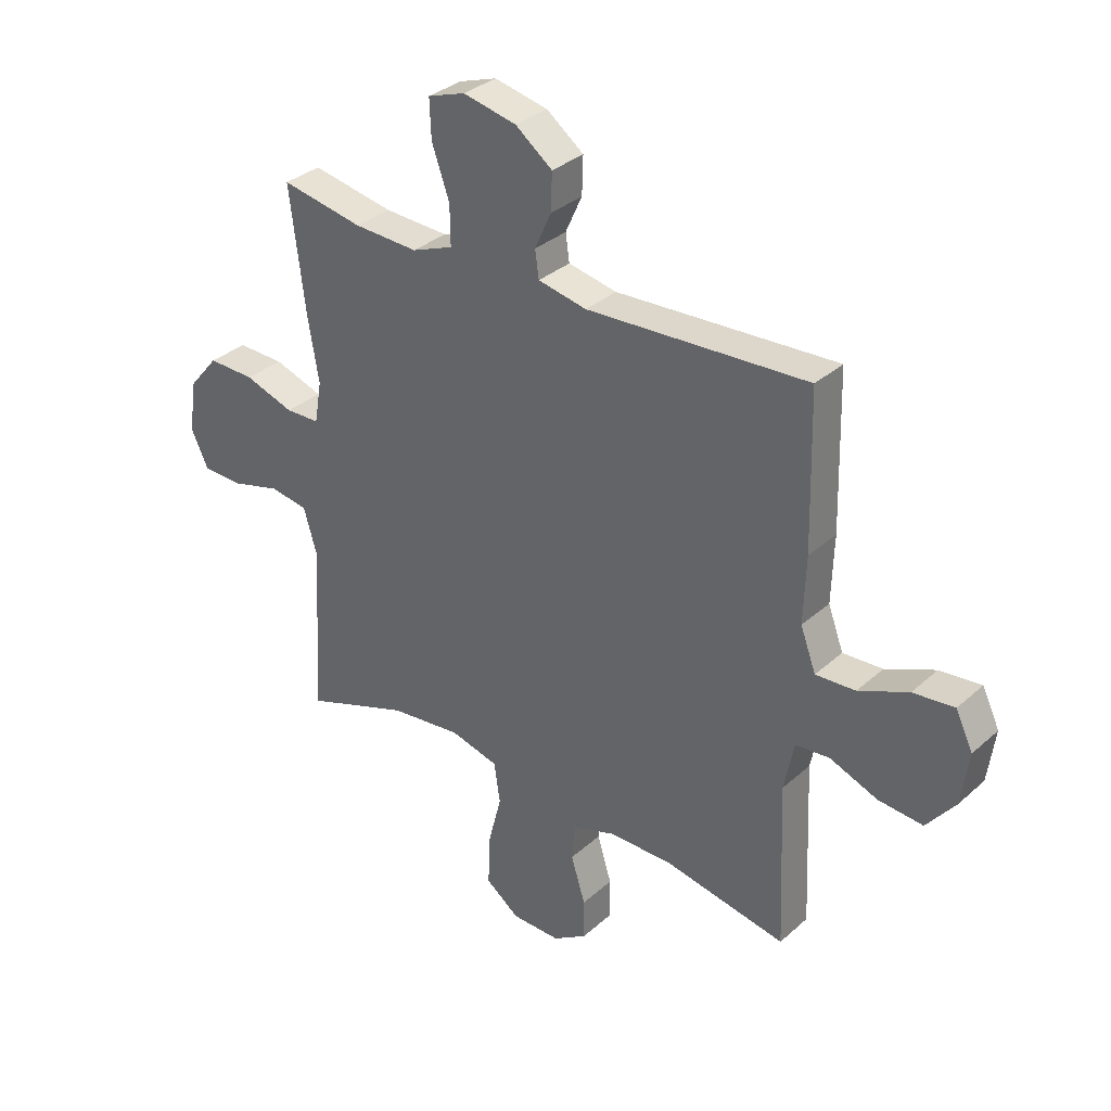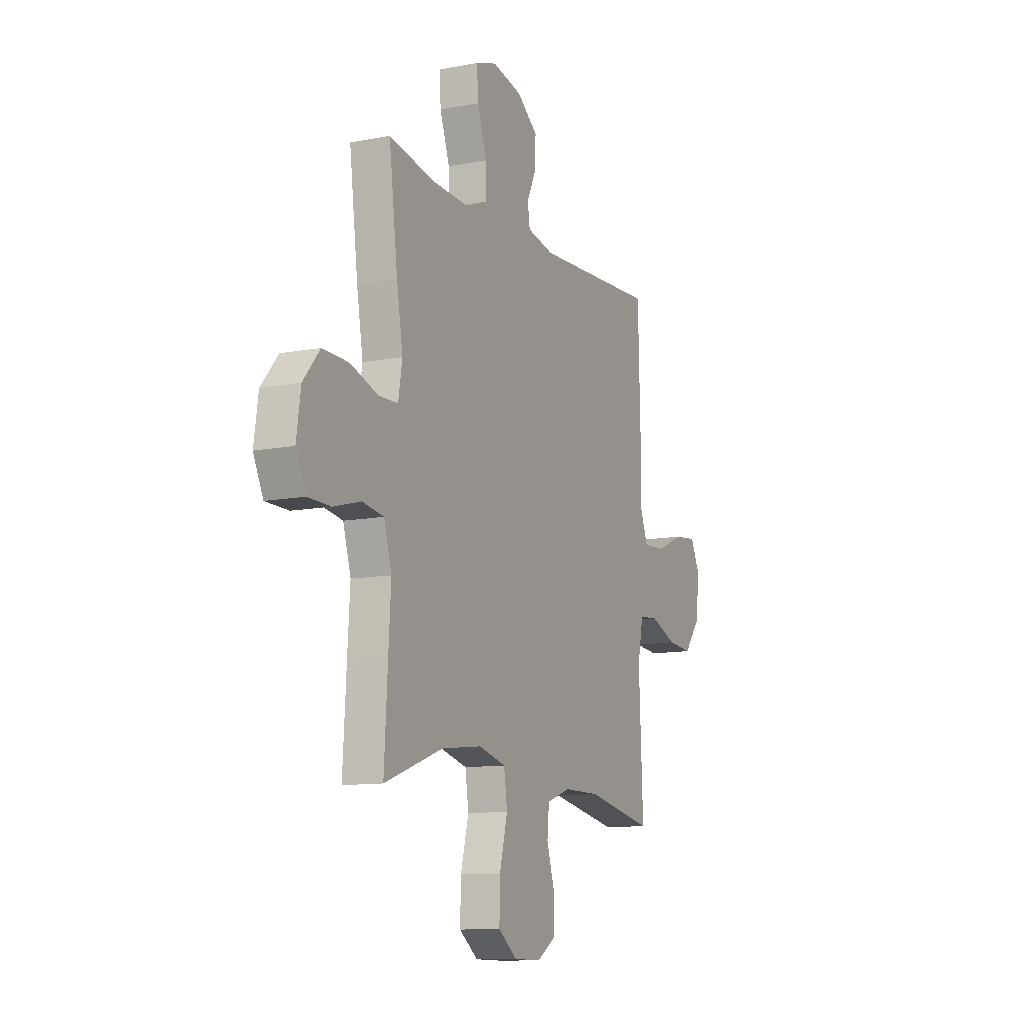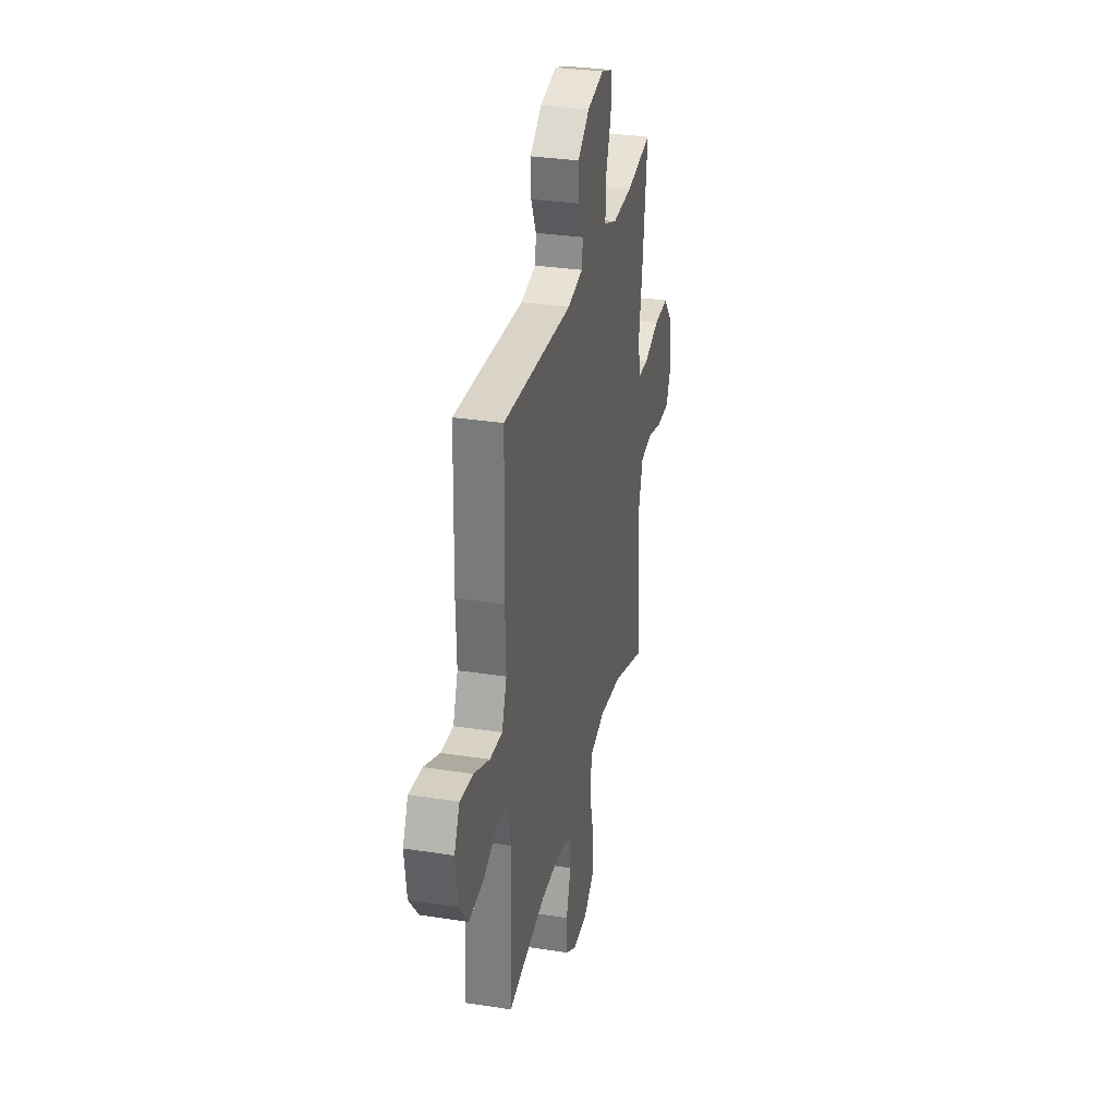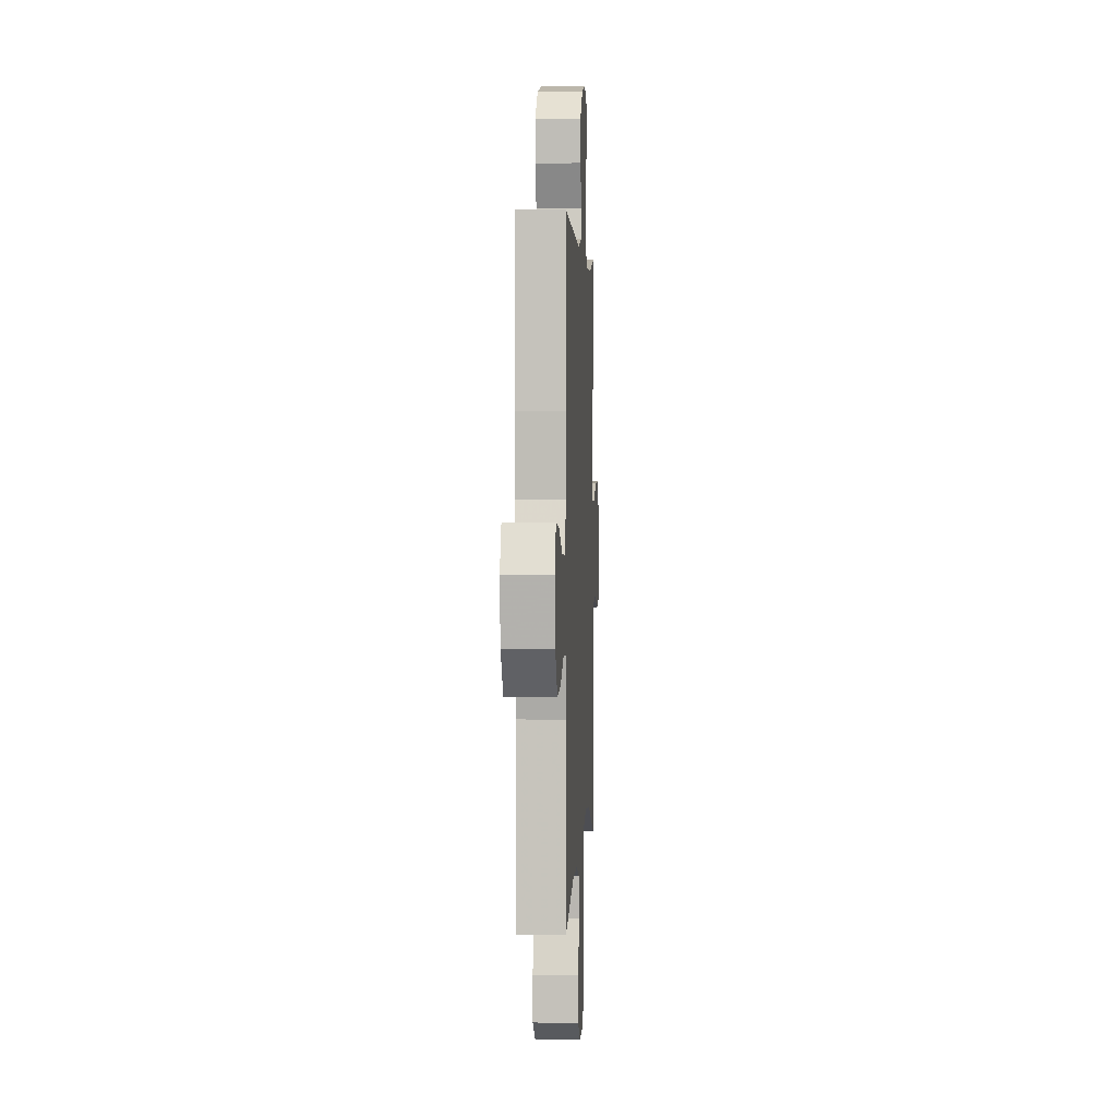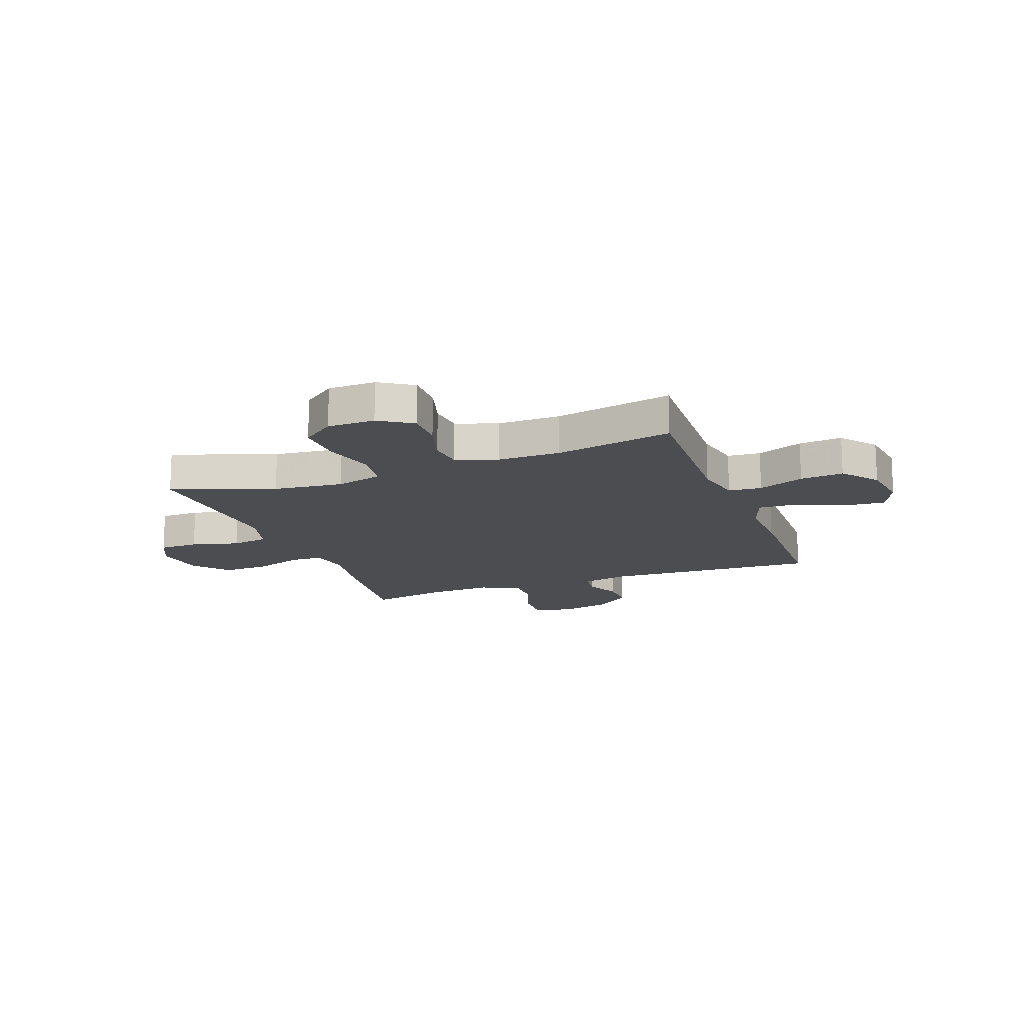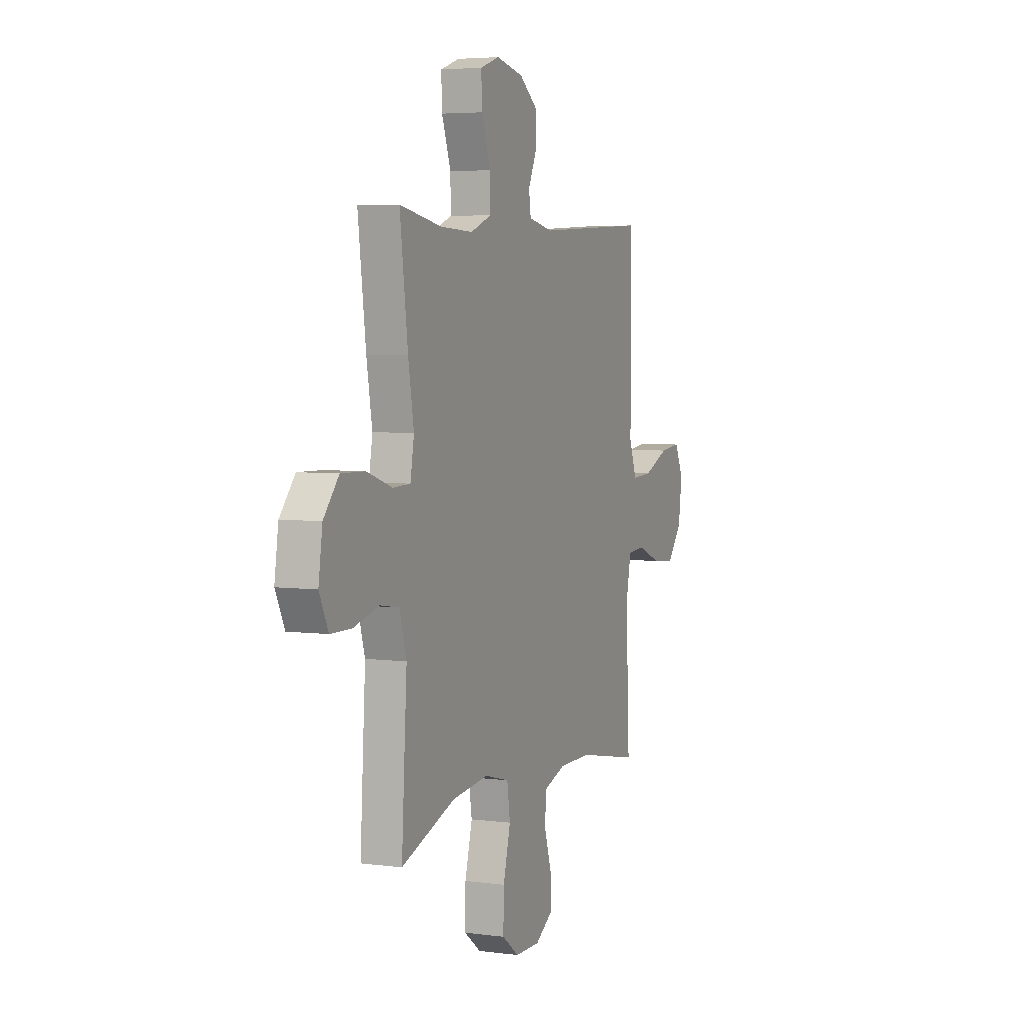
<metadata>
{"format":"obj","ext":"obj","renderer":"f3d","projection":"perspective","resolution":1024,"background":"white","views":[{"elev":33.1,"azim":-140.4,"up":"+Z"},{"elev":-11.2,"azim":115.4,"up":"+Z"},{"elev":31.2,"azim":-77.5,"up":"+Z"},{"elev":2.4,"azim":-87.1,"up":"+Z"},{"elev":-15.6,"azim":-159.3,"up":"+Y"},{"elev":4.7,"azim":112.8,"up":"+Z"}]}
</metadata>
<code>
v -0.5 0.07 -0.5
v -0.487 0.07 -0.202
v -0.505 0.07 -0.112
v -0.567 0.07 -0.107
v -0.653 0.07 -0.141
v -0.734 0.07 -0.148
v -0.786 0.07 -0.082
v -0.799 0.07 0.014
v -0.768 0.07 0.079
v -0.693 0.07 0.071
v -0.603 0.07 0.032
v -0.531 0.07 0.028
v -0.503 0.07 0.103
v -0.507 0.07 0.224
v -0.5 0.07 0.5
v -0.1 0.07 0.479
v -0.012 0.07 0.497
v -0.005 0.07 0.546
v -0.035 0.07 0.612
v -0.037 0.07 0.679
v 0.03 0.07 0.73
v 0.127 0.07 0.751
v 0.195 0.07 0.728
v 0.192 0.07 0.658
v 0.16 0.07 0.568
v 0.159 0.07 0.496
v 0.234 0.07 0.467
v 0.351 0.07 0.472
v 0.5 0.07 0.5
v 0.472 0.07 0.276
v 0.452 0.07 0.158
v 0.465 0.07 0.082
v 0.527 0.07 0.08
v 0.617 0.07 0.11
v 0.702 0.07 0.112
v 0.756 0.07 0.048
v 0.77 0.07 -0.047
v 0.738 0.07 -0.114
v 0.664 0.07 -0.115
v 0.575 0.07 -0.091
v 0.506 0.07 -0.102
v 0.481 0.07 -0.187
v 0.489 0.07 -0.315
v 0.5 0.07 -0.5
v 0.308 0.07 -0.431
v 0.177 0.07 -0.416
v 0.089 0.07 -0.439
v 0.078 0.07 -0.513
v 0.104 0.07 -0.613
v 0.106 0.07 -0.701
v 0.045 0.07 -0.747
v -0.044 0.07 -0.748
v -0.106 0.07 -0.708
v -0.105 0.07 -0.635
v -0.079 0.07 -0.551
v -0.085 0.07 -0.485
v -0.163 0.07 -0.458
v -0.28 0.07 -0.458
v -0.5 0 -0.5
v -0.487 0 -0.202
v -0.505 0 -0.112
v -0.567 0 -0.107
v -0.653 0 -0.141
v -0.734 0 -0.148
v -0.786 0 -0.082
v -0.799 0 0.014
v -0.768 0 0.079
v -0.693 0 0.071
v -0.603 0 0.032
v -0.531 0 0.028
v -0.503 0 0.103
v -0.507 0 0.224
v -0.5 0 0.5
v -0.1 0 0.479
v -0.012 0 0.497
v -0.005 0 0.546
v -0.035 0 0.612
v -0.037 0 0.679
v 0.03 0 0.73
v 0.127 0 0.751
v 0.195 0 0.728
v 0.192 0 0.658
v 0.16 0 0.568
v 0.159 0 0.496
v 0.234 0 0.467
v 0.351 0 0.472
v 0.5 0 0.5
v 0.472 0 0.276
v 0.452 0 0.158
v 0.465 0 0.082
v 0.527 0 0.08
v 0.617 0 0.11
v 0.702 0 0.112
v 0.756 0 0.048
v 0.77 0 -0.047
v 0.738 0 -0.114
v 0.664 0 -0.115
v 0.575 0 -0.091
v 0.506 0 -0.102
v 0.481 0 -0.187
v 0.489 0 -0.315
v 0.5 0 -0.5
v 0.308 0 -0.431
v 0.177 0 -0.416
v 0.089 0 -0.439
v 0.078 0 -0.513
v 0.104 0 -0.613
v 0.106 0 -0.701
v 0.045 0 -0.747
v -0.044 0 -0.748
v -0.106 0 -0.708
v -0.105 0 -0.635
v -0.079 0 -0.551
v -0.085 0 -0.485
v -0.163 0 -0.458
v -0.28 0 -0.458
f 52 53 54 55
f 52 55 56
f 51 52 56
f 48 49 50 51
f 48 51 56
f 47 48 56 57
f 42 43 44 45
f 41 42 45 46
f 37 38 39 40
f 37 40 41
f 36 37 41
f 33 34 35 36
f 32 33 36 41
f 28 29 30 31
f 27 28 31 32
f 26 27 32 41
f 22 23 24 25
f 22 25 26
f 21 22 26
f 18 19 20 21
f 17 18 21 26
f 16 17 26 41
f 13 14 15 16
f 12 13 16 41
f 8 9 10 11
f 4 5 6 7
f 3 4 7 8
f 58 1 2
f 58 2 3
f 57 58 3
f 47 57 3
f 46 47 3
f 41 46 3
f 11 12 41
f 3 8 11 41
f 113 112 111 110
f 114 113 110
f 114 110 109
f 109 108 107 106
f 114 109 106
f 115 114 106 105
f 103 102 101 100
f 104 103 100 99
f 98 97 96 95
f 99 98 95
f 99 95 94
f 94 93 92 91
f 99 94 91 90
f 89 88 87 86
f 90 89 86 85
f 99 90 85 84
f 83 82 81 80
f 84 83 80
f 84 80 79
f 79 78 77 76
f 84 79 76 75
f 99 84 75 74
f 74 73 72 71
f 99 74 71 70
f 69 68 67 66
f 65 64 63 62
f 66 65 62 61
f 60 59 116
f 61 60 116
f 61 116 115
f 61 115 105
f 61 105 104
f 61 104 99
f 99 70 69
f 99 69 66 61
f 1 59 60 2
f 2 60 61 3
f 3 61 62 4
f 4 62 63 5
f 5 63 64 6
f 6 64 65 7
f 7 65 66 8
f 8 66 67 9
f 9 67 68 10
f 10 68 69 11
f 11 69 70 12
f 12 70 71 13
f 13 71 72 14
f 14 72 73 15
f 15 73 74 16
f 16 74 75 17
f 17 75 76 18
f 18 76 77 19
f 19 77 78 20
f 20 78 79 21
f 21 79 80 22
f 22 80 81 23
f 23 81 82 24
f 24 82 83 25
f 25 83 84 26
f 26 84 85 27
f 27 85 86 28
f 28 86 87 29
f 29 87 88 30
f 30 88 89 31
f 31 89 90 32
f 32 90 91 33
f 33 91 92 34
f 34 92 93 35
f 35 93 94 36
f 36 94 95 37
f 37 95 96 38
f 38 96 97 39
f 39 97 98 40
f 40 98 99 41
f 41 99 100 42
f 42 100 101 43
f 43 101 102 44
f 44 102 103 45
f 45 103 104 46
f 46 104 105 47
f 47 105 106 48
f 48 106 107 49
f 49 107 108 50
f 50 108 109 51
f 51 109 110 52
f 52 110 111 53
f 53 111 112 54
f 54 112 113 55
f 55 113 114 56
f 56 114 115 57
f 57 115 116 58
f 58 116 59 1

</code>
